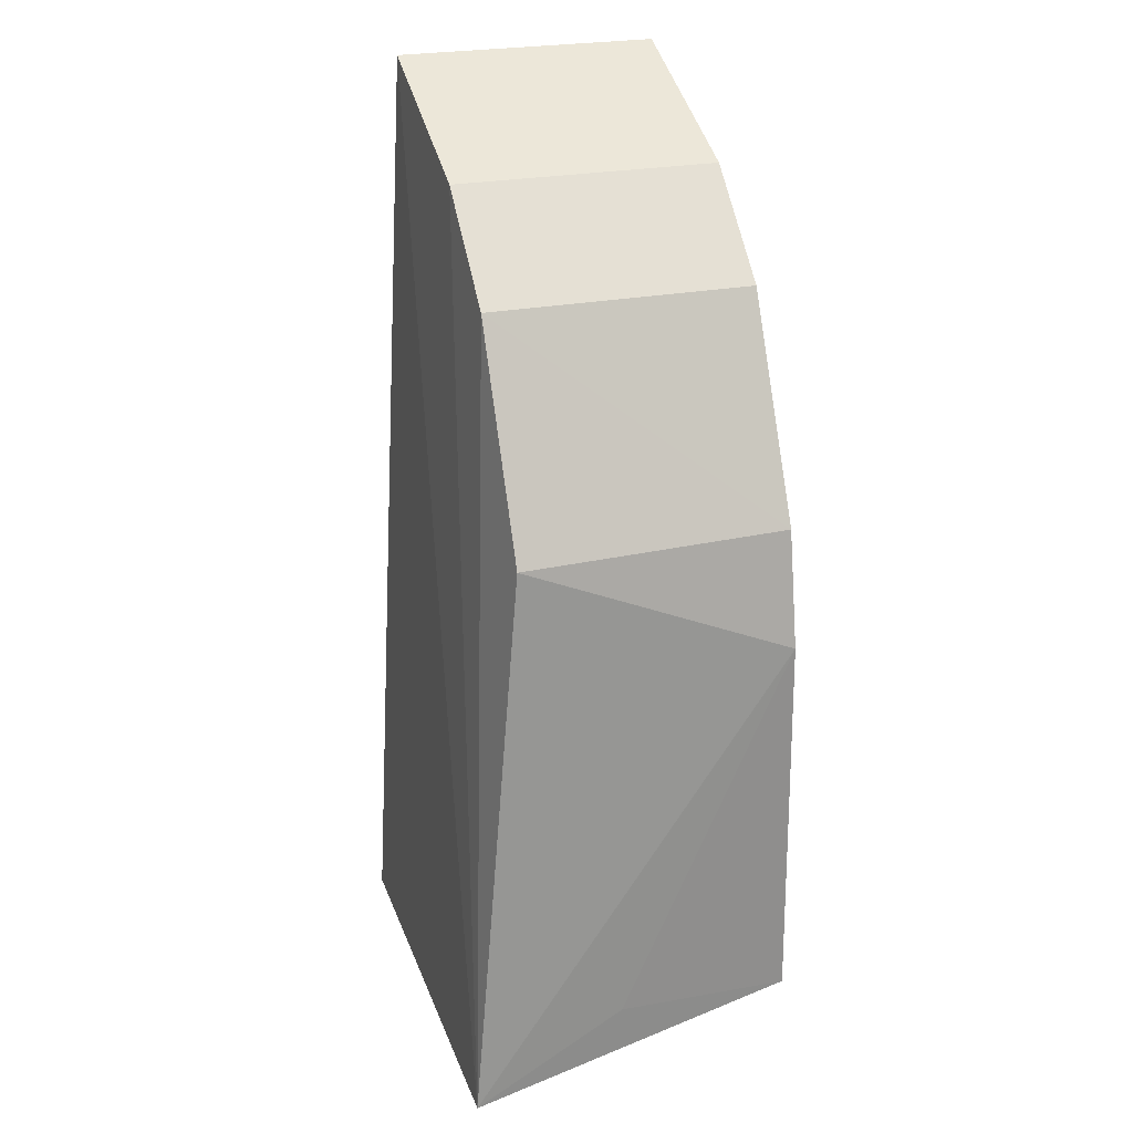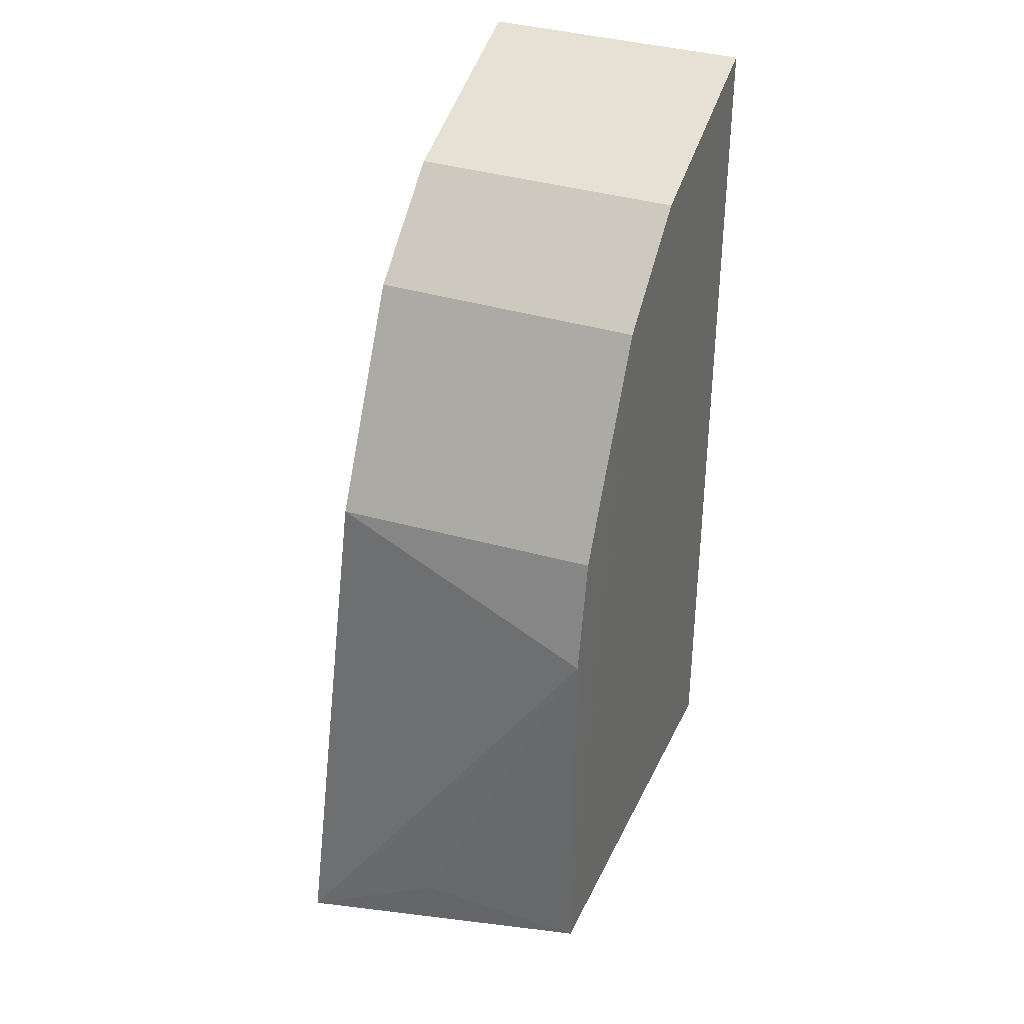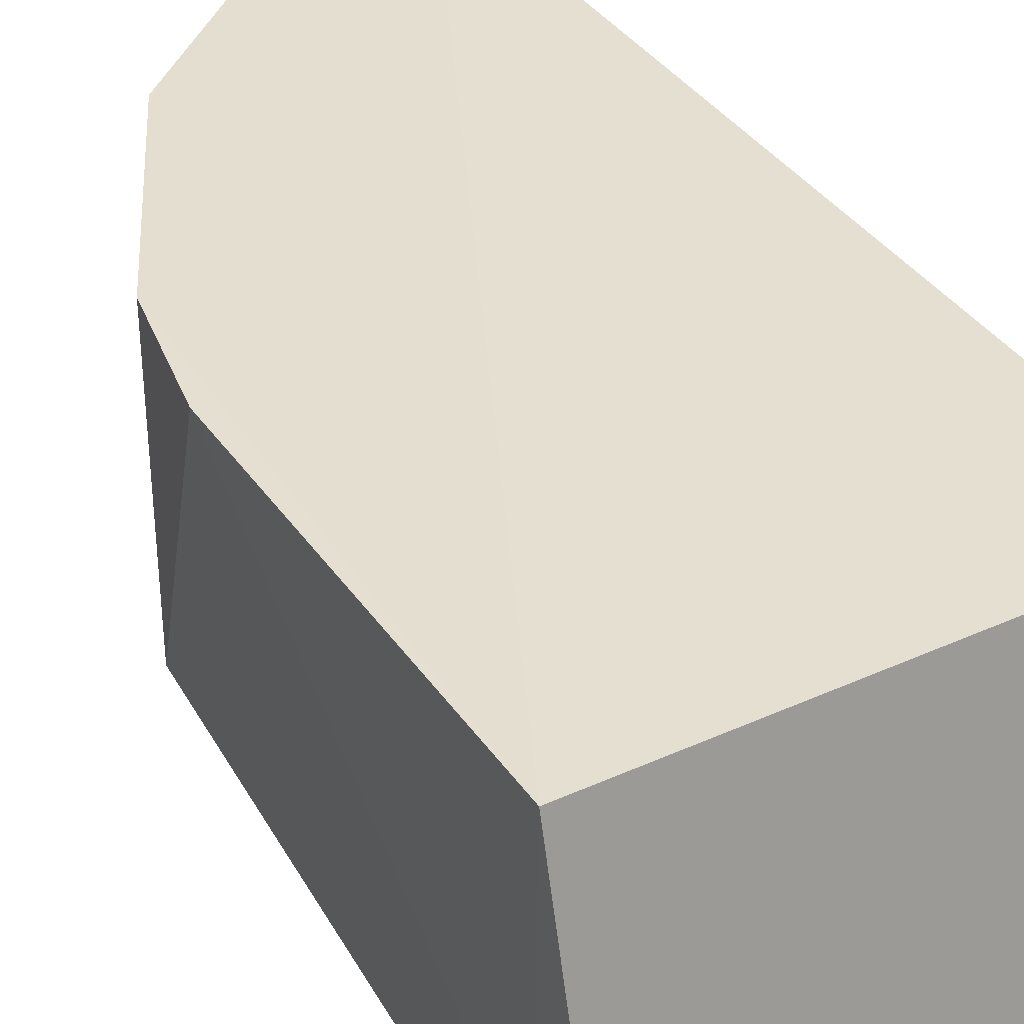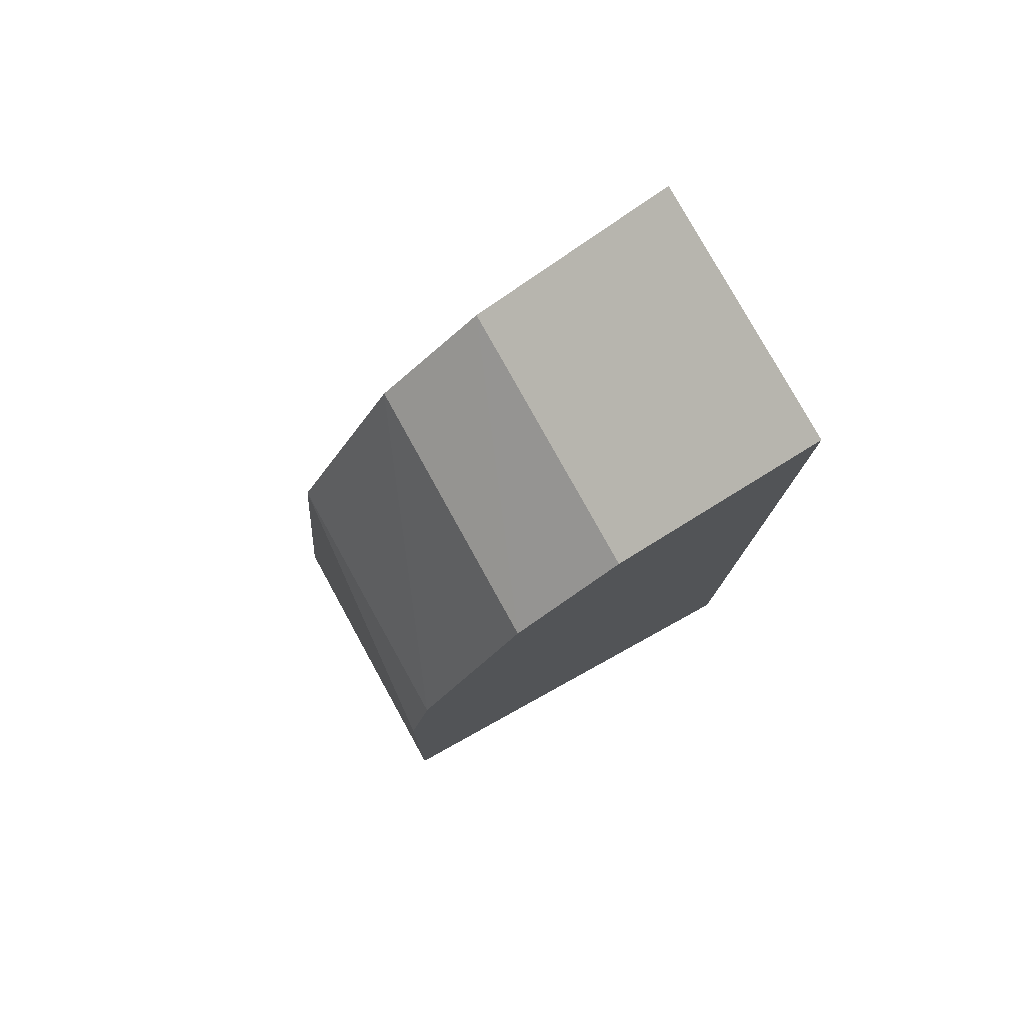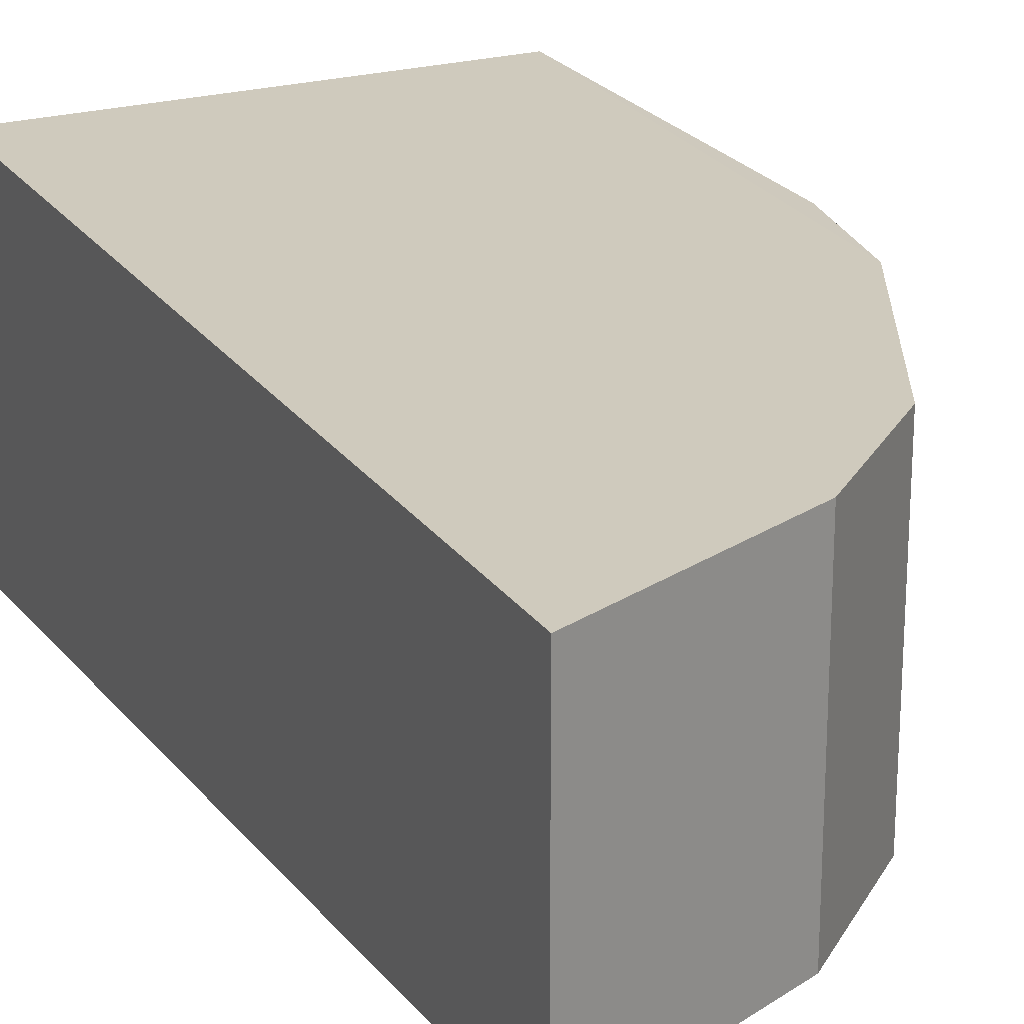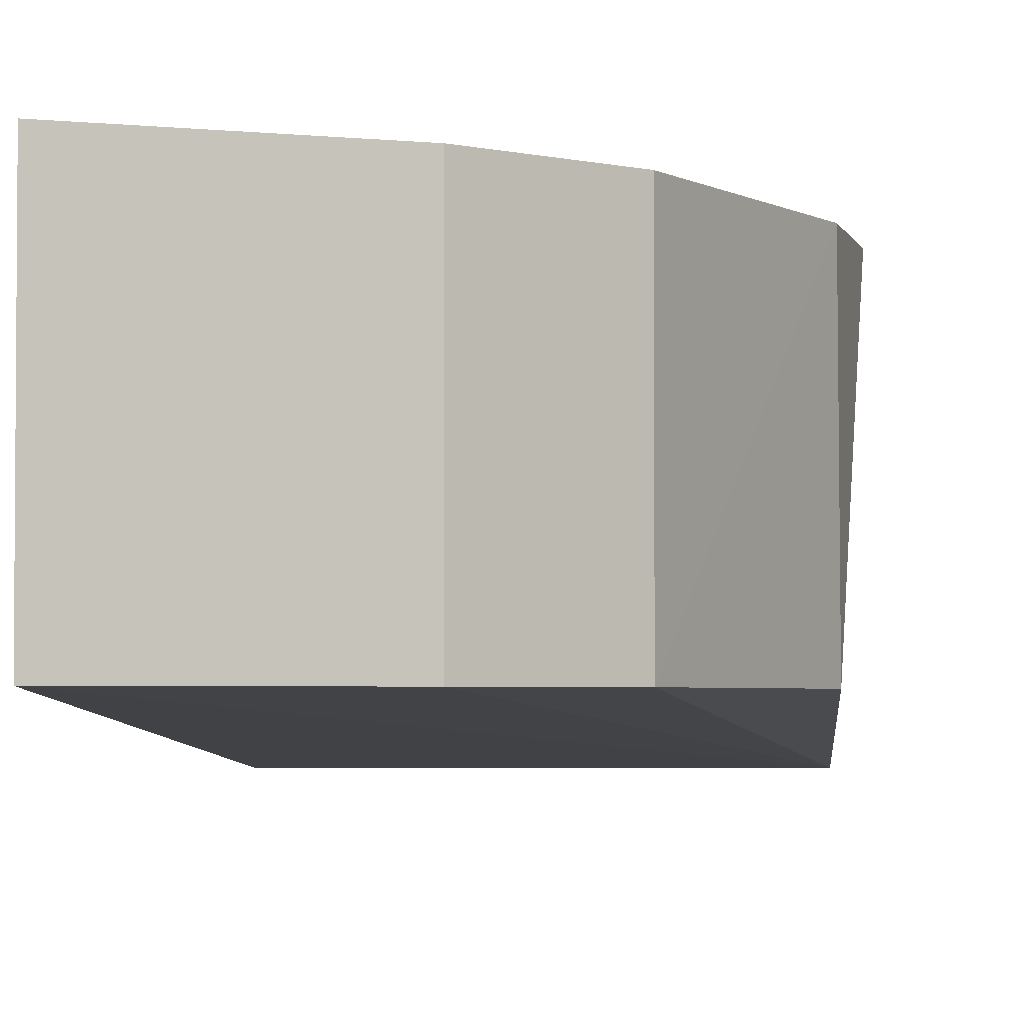
<metadata>
{"format":"obj","ext":"obj","renderer":"f3d","projection":"perspective","resolution":1024,"background":"white","views":[{"elev":25.5,"azim":-107.5,"up":"+Y"},{"elev":35.1,"azim":-67.4,"up":"+Y"},{"elev":36.7,"azim":-30.7,"up":"+Z"},{"elev":78.3,"azim":-28.9,"up":"+Y"},{"elev":22.7,"azim":153.4,"up":"+Z"},{"elev":-3.1,"azim":-178.3,"up":"+Z"}]}
</metadata>
<code>
v 0.02566 0.01088 0.01955
v 0.02552 0.002864 0.01956
v 0.02552 0.002101 0.01657
v 0.02288 0.009311 0.01709
v 0.02162 0.002864 0.01956
v 0.02566 0.01088 0.01709
v 0.02189 0.007428 0.01955
v 0.02162 0.002101 0.01657
v 0.02384 0.01015 0.01955
v 0.02384 0.01015 0.01708
v 0.02188 0.007376 0.01709
v 0.02288 0.009311 0.01955
v 0.02168 0.006376 0.01955
v 0.02162 0.002899 0.01797
f 1 2 3
f 5 2 1
f 5 3 2
f 6 1 3
f 8 3 5
f 8 6 3
f 9 1 6
f 9 5 1
f 10 8 4
f 10 6 8
f 10 9 6
f 11 7 4
f 11 4 8
f 12 4 7
f 12 7 5
f 12 5 9
f 12 10 4
f 12 9 10
f 13 11 8
f 13 5 7
f 13 7 11
f 14 13 8
f 14 8 5
f 14 5 13

</code>
